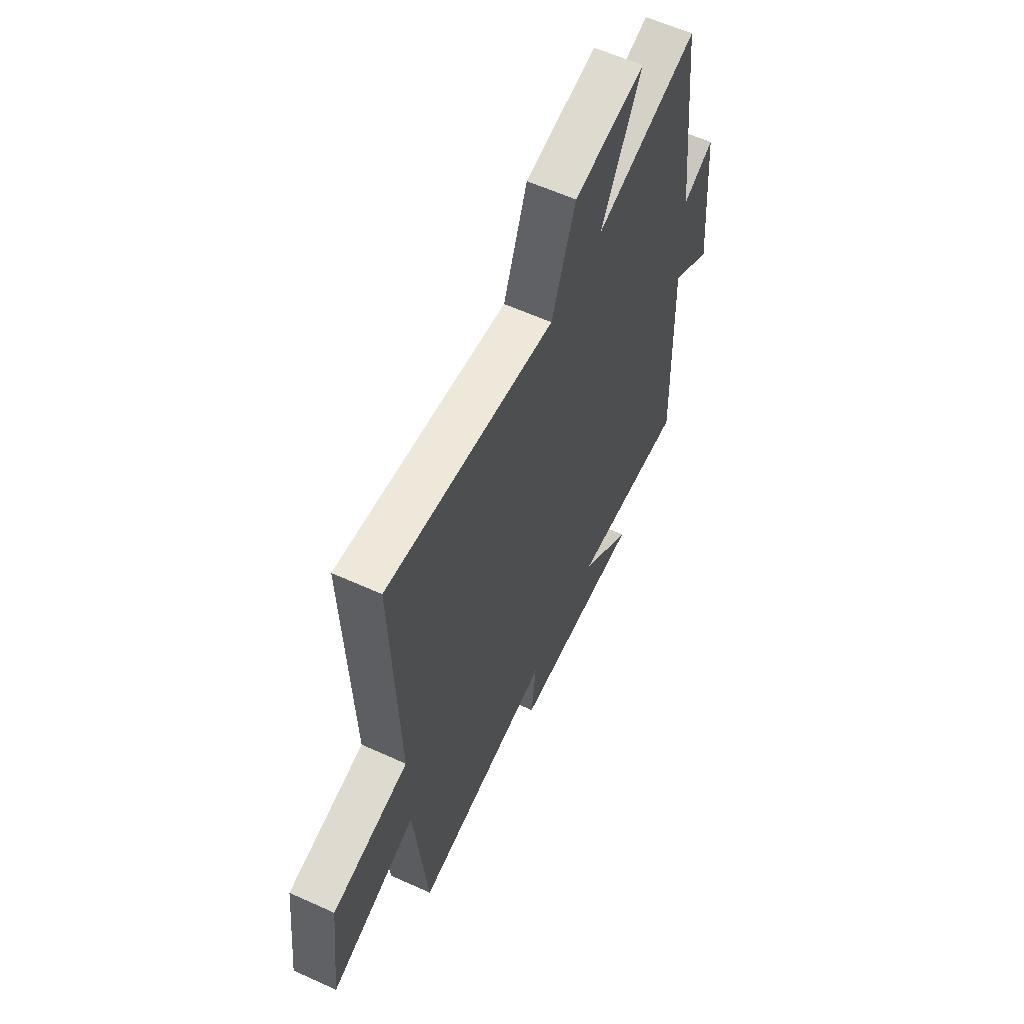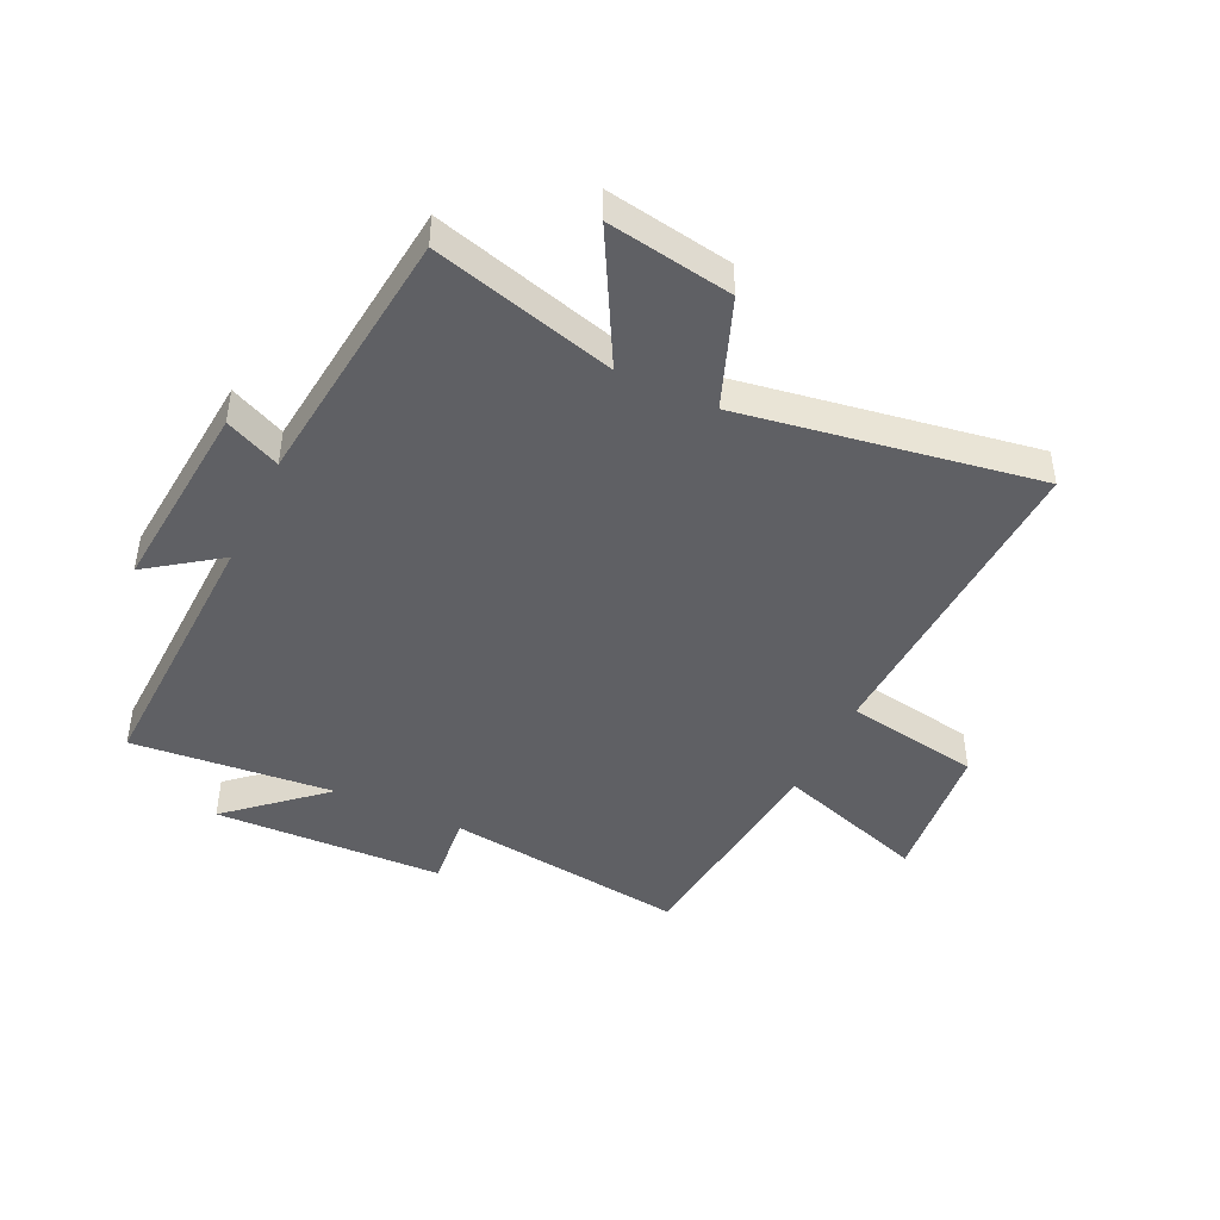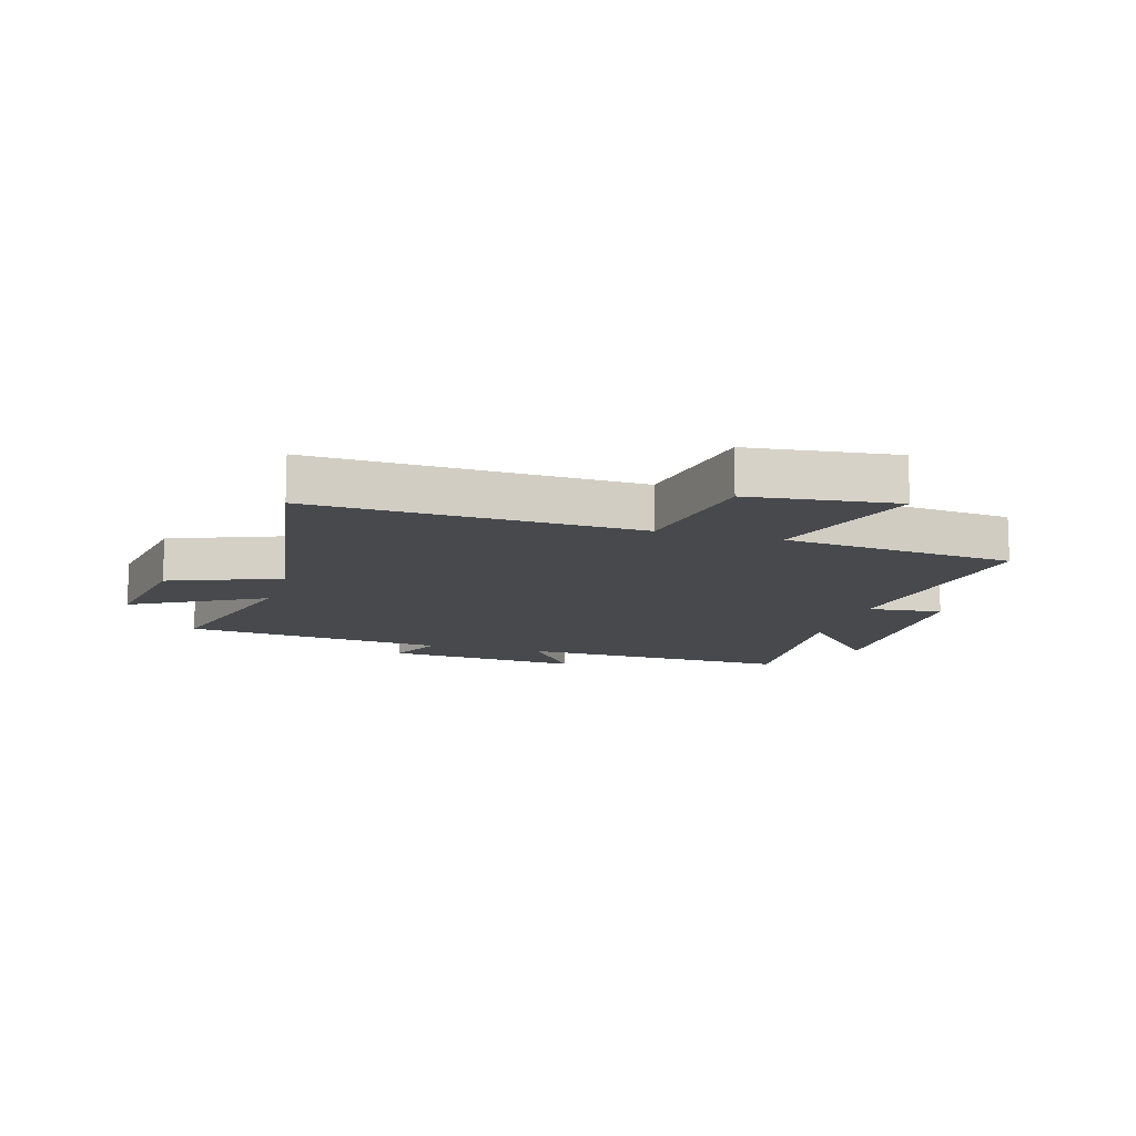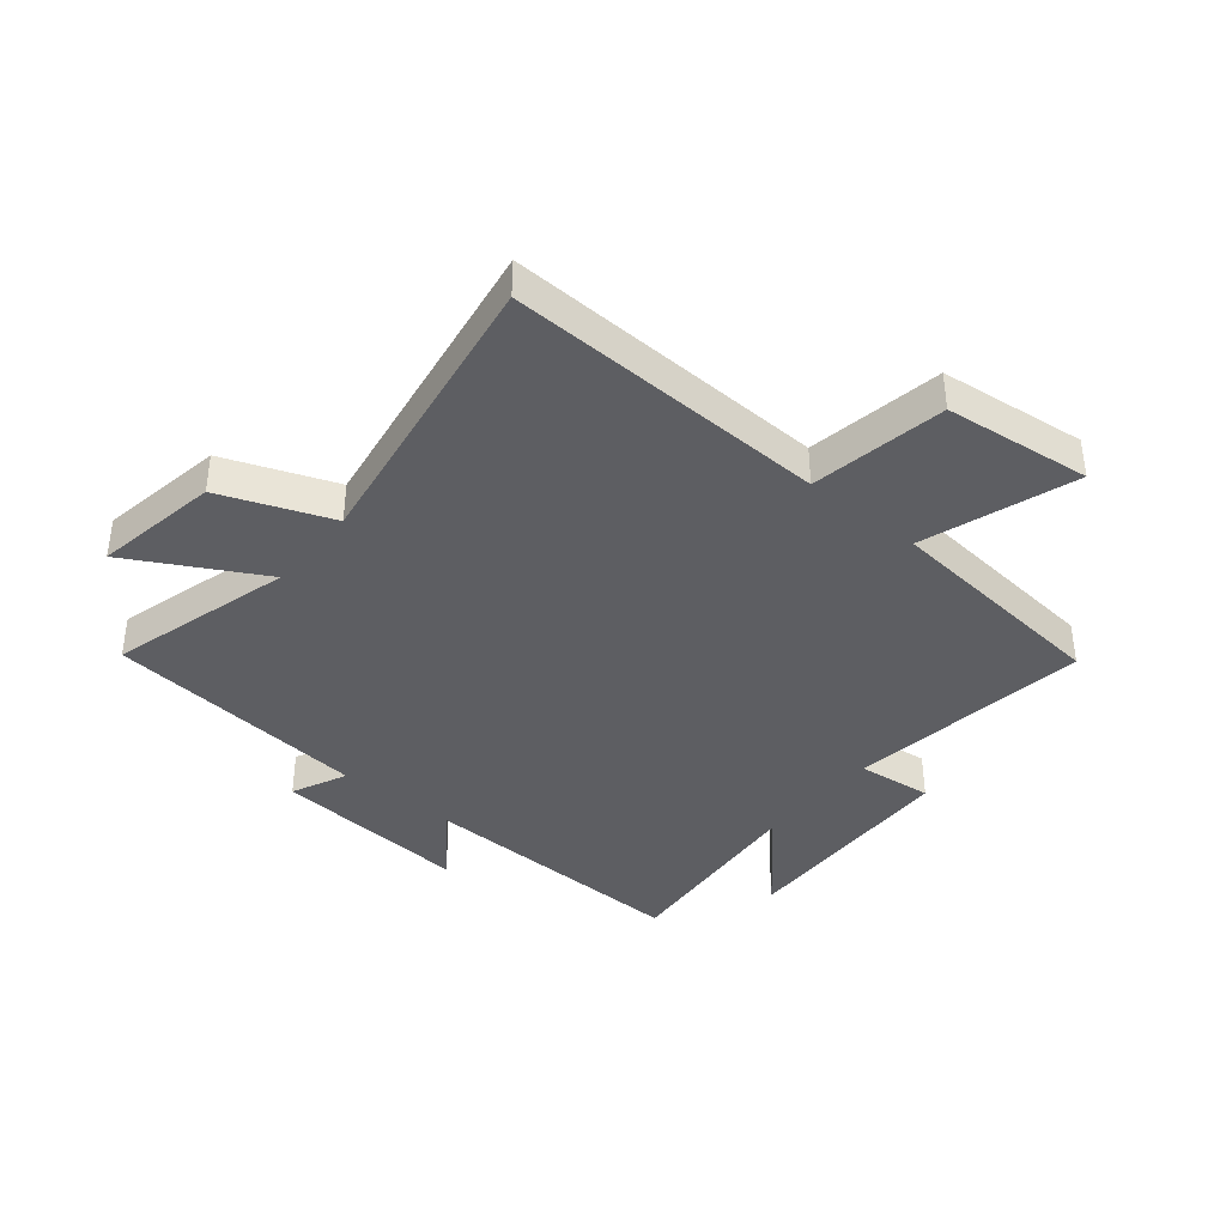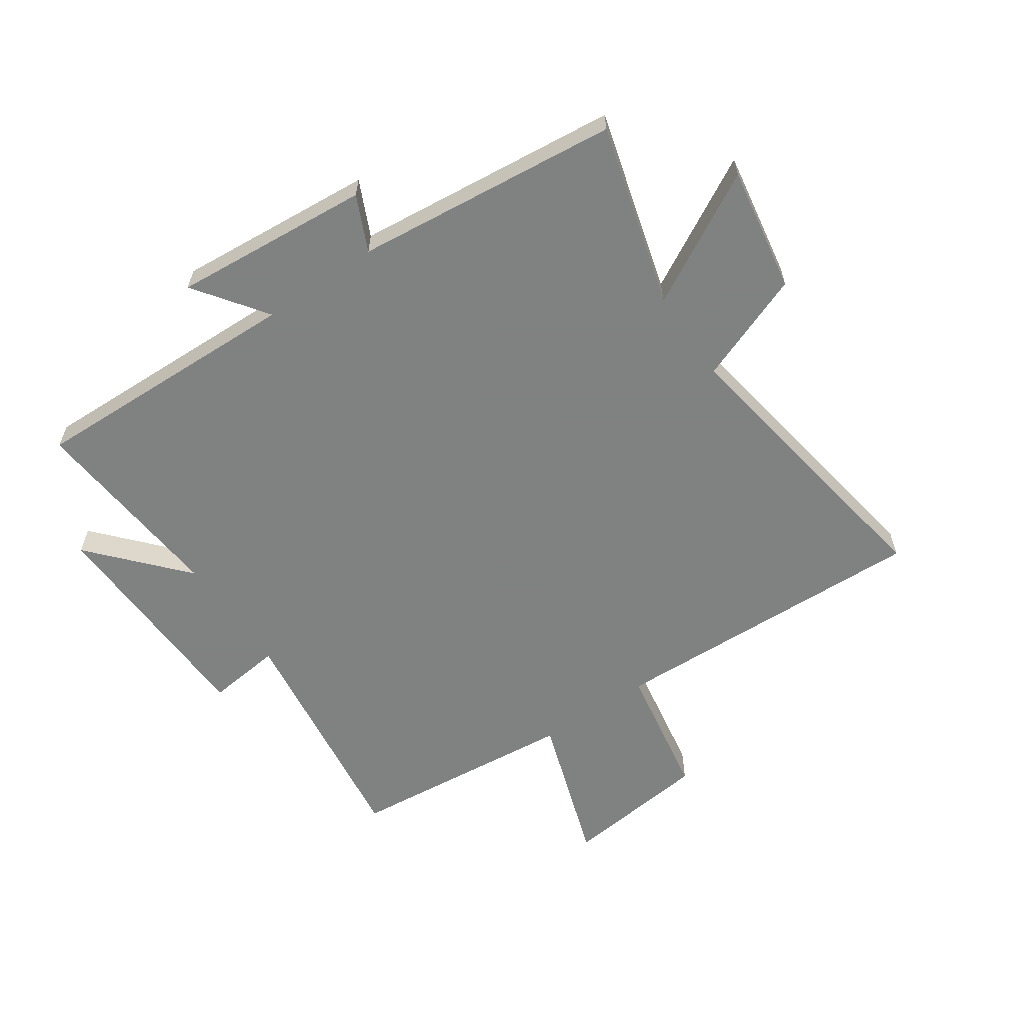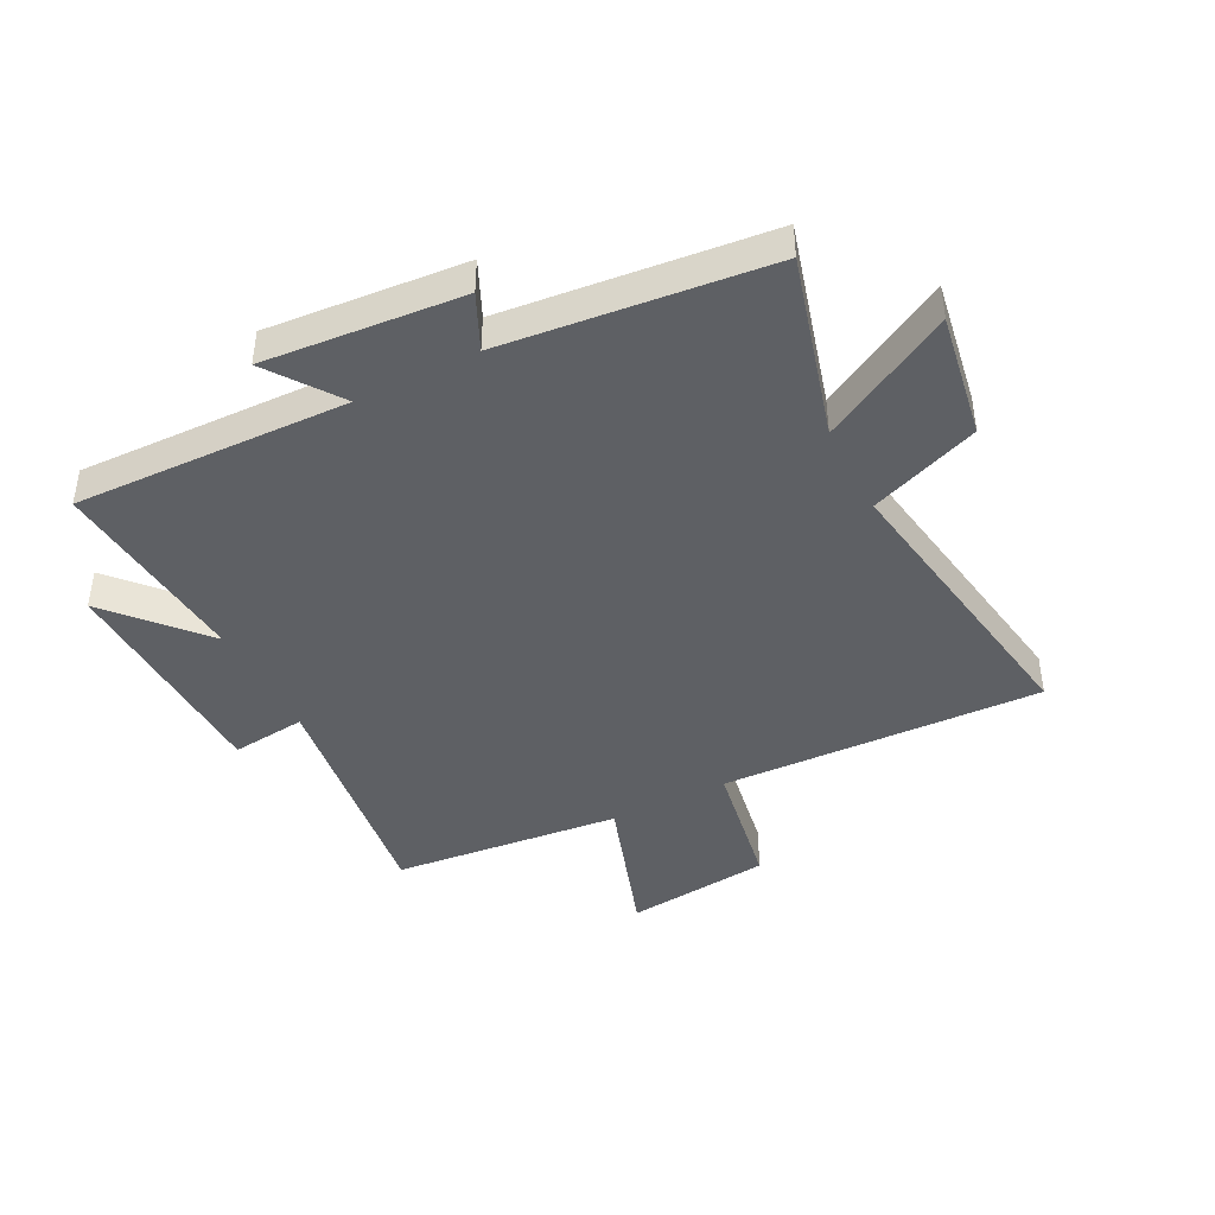
<metadata>
{"format":"obj","ext":"obj","renderer":"f3d","projection":"perspective","resolution":1024,"background":"white","views":[{"elev":60.2,"azim":114.9,"up":"+Z"},{"elev":-44.4,"azim":-25.4,"up":"+Y"},{"elev":-12.3,"azim":73.8,"up":"+Y"},{"elev":-39.1,"azim":50.7,"up":"+Y"},{"elev":-60.3,"azim":-55.5,"up":"+Y"},{"elev":-42.9,"azim":-62.9,"up":"+Y"}]}
</metadata>
<code>
v -0.514 0.07 -0.53
v -0.5 0.07 -0.065
v -0.621 0.07 -0.152
v -0.593 0.07 0.182
v -0.5 0.07 0.139
v -0.453 0.07 0.586
v -0.144 0.07 0.5
v -0.265 0.07 0.722
v -0.053 0.07 0.686
v 0.018 0.07 0.5
v 0.52 0.07 0.581
v 0.5 0.07 0.035
v 0.729 0.07 -0.005
v 0.757 0.07 -0.253
v 0.5 0.07 -0.167
v 0.461 0.07 -0.556
v 0.049 0.07 -0.5
v 0.063 0.07 -0.627
v -0.327 0.07 -0.639
v -0.171 0.07 -0.5
v -0.514 0 -0.53
v -0.5 0 -0.065
v -0.621 0 -0.152
v -0.593 0 0.182
v -0.5 0 0.139
v -0.453 0 0.586
v -0.144 0 0.5
v -0.265 0 0.722
v -0.053 0 0.686
v 0.018 0 0.5
v 0.52 0 0.581
v 0.5 0 0.035
v 0.729 0 -0.005
v 0.757 0 -0.253
v 0.5 0 -0.167
v 0.461 0 -0.556
v 0.049 0 -0.5
v 0.063 0 -0.627
v -0.327 0 -0.639
v -0.171 0 -0.5
f 17 18 19 20
f 15 16 17
f 15 17 20
f 12 13 14 15
f 20 1 2
f 15 20 2
f 12 15 2
f 10 11 12 2
f 7 8 9 10
f 5 6 7
f 10 2 3
f 7 10 3
f 5 7 3
f 3 4 5
f 40 39 38 37
f 37 36 35
f 40 37 35
f 35 34 33 32
f 22 21 40
f 22 40 35
f 22 35 32
f 22 32 31 30
f 30 29 28 27
f 27 26 25
f 23 22 30
f 23 30 27
f 23 27 25
f 25 24 23
f 1 21 22 2
f 2 22 23 3
f 3 23 24 4
f 4 24 25 5
f 5 25 26 6
f 6 26 27 7
f 7 27 28 8
f 8 28 29 9
f 9 29 30 10
f 10 30 31 11
f 11 31 32 12
f 12 32 33 13
f 13 33 34 14
f 14 34 35 15
f 15 35 36 16
f 16 36 37 17
f 17 37 38 18
f 18 38 39 19
f 19 39 40 20
f 20 40 21 1

</code>
